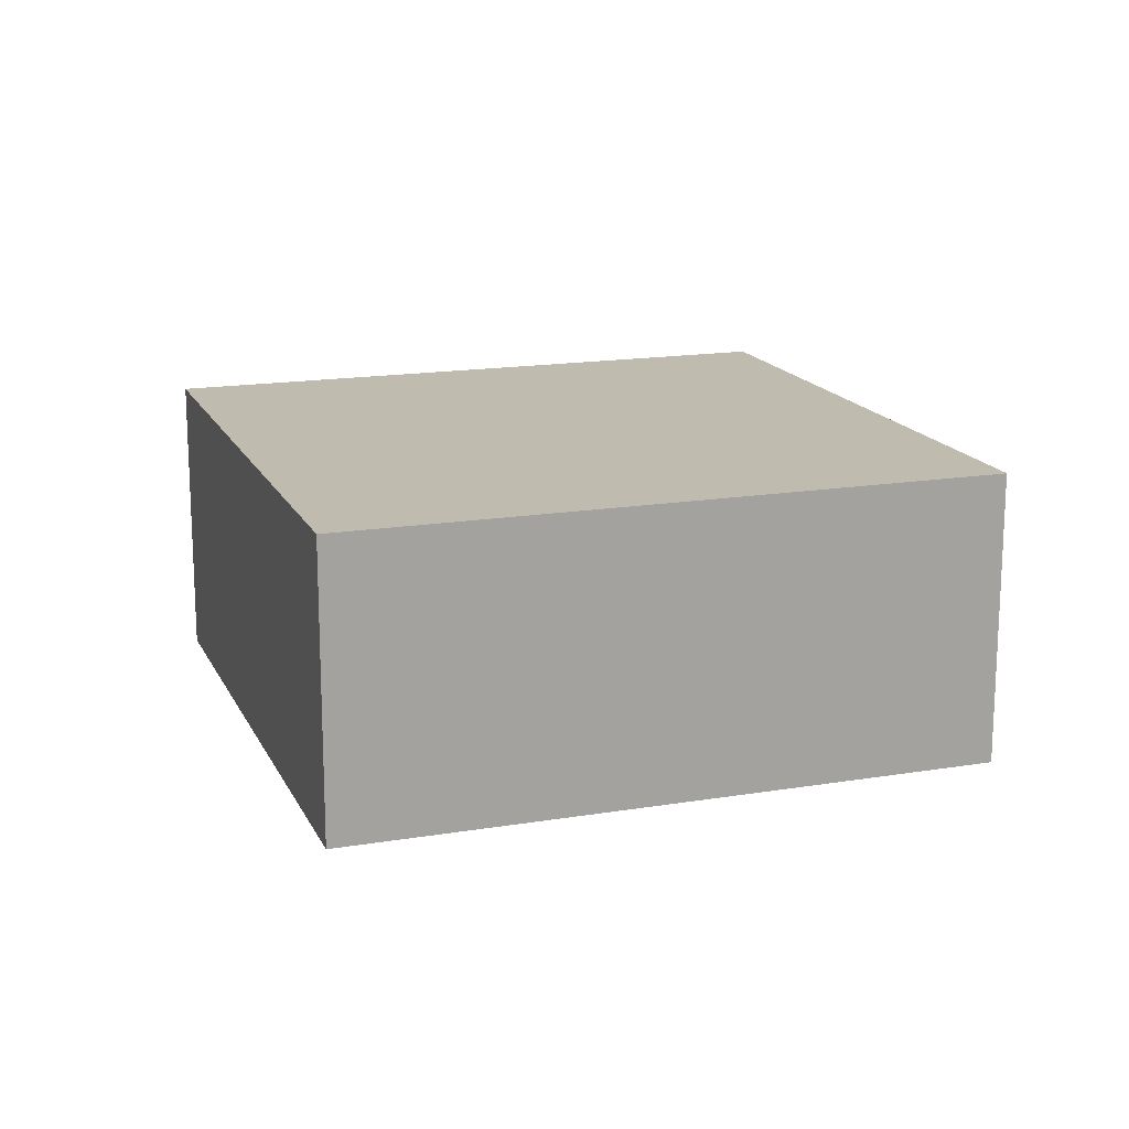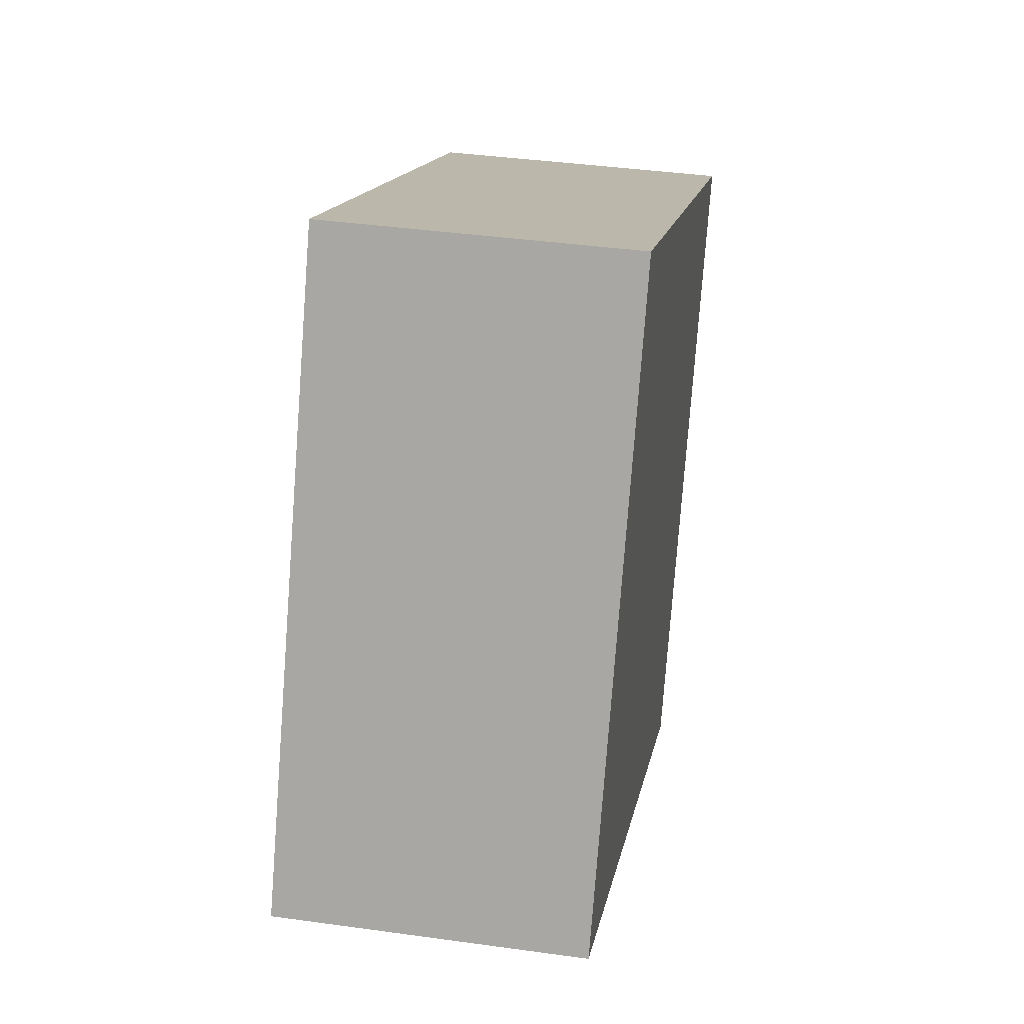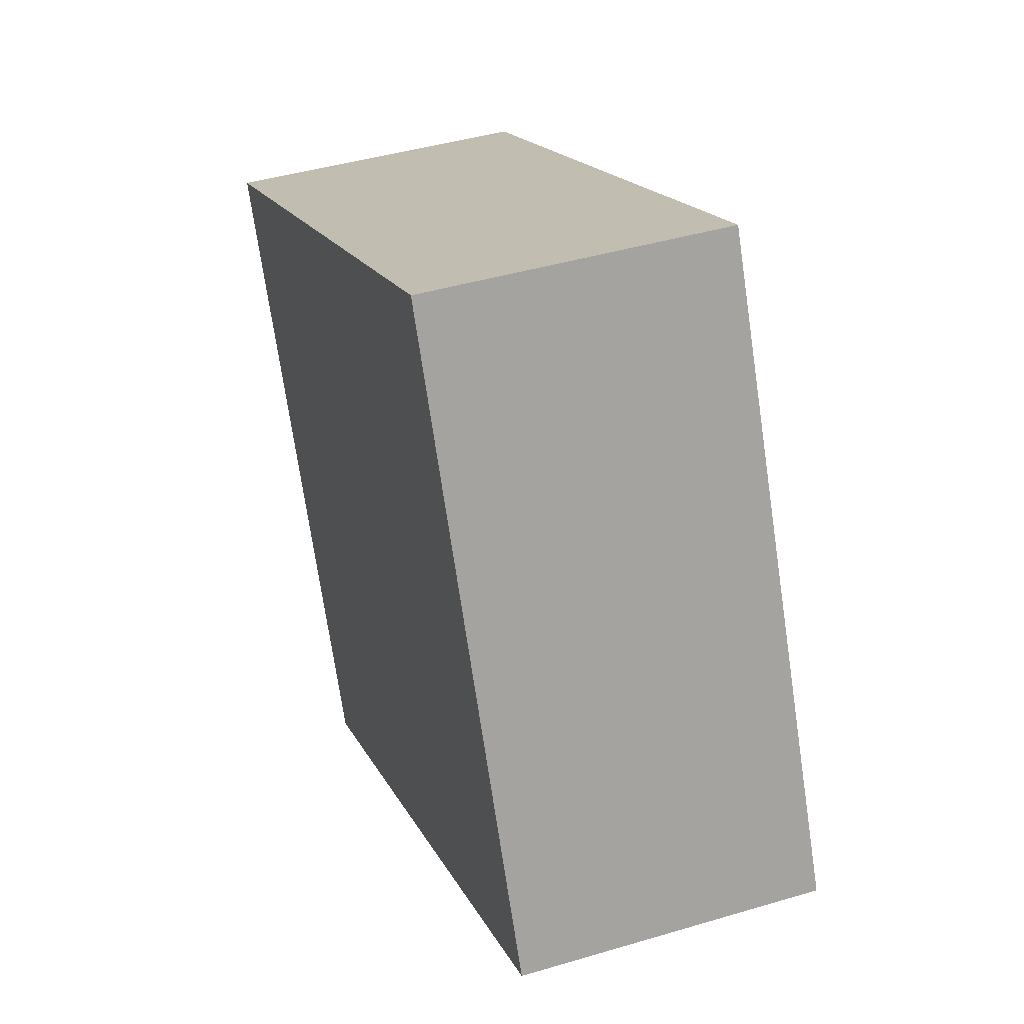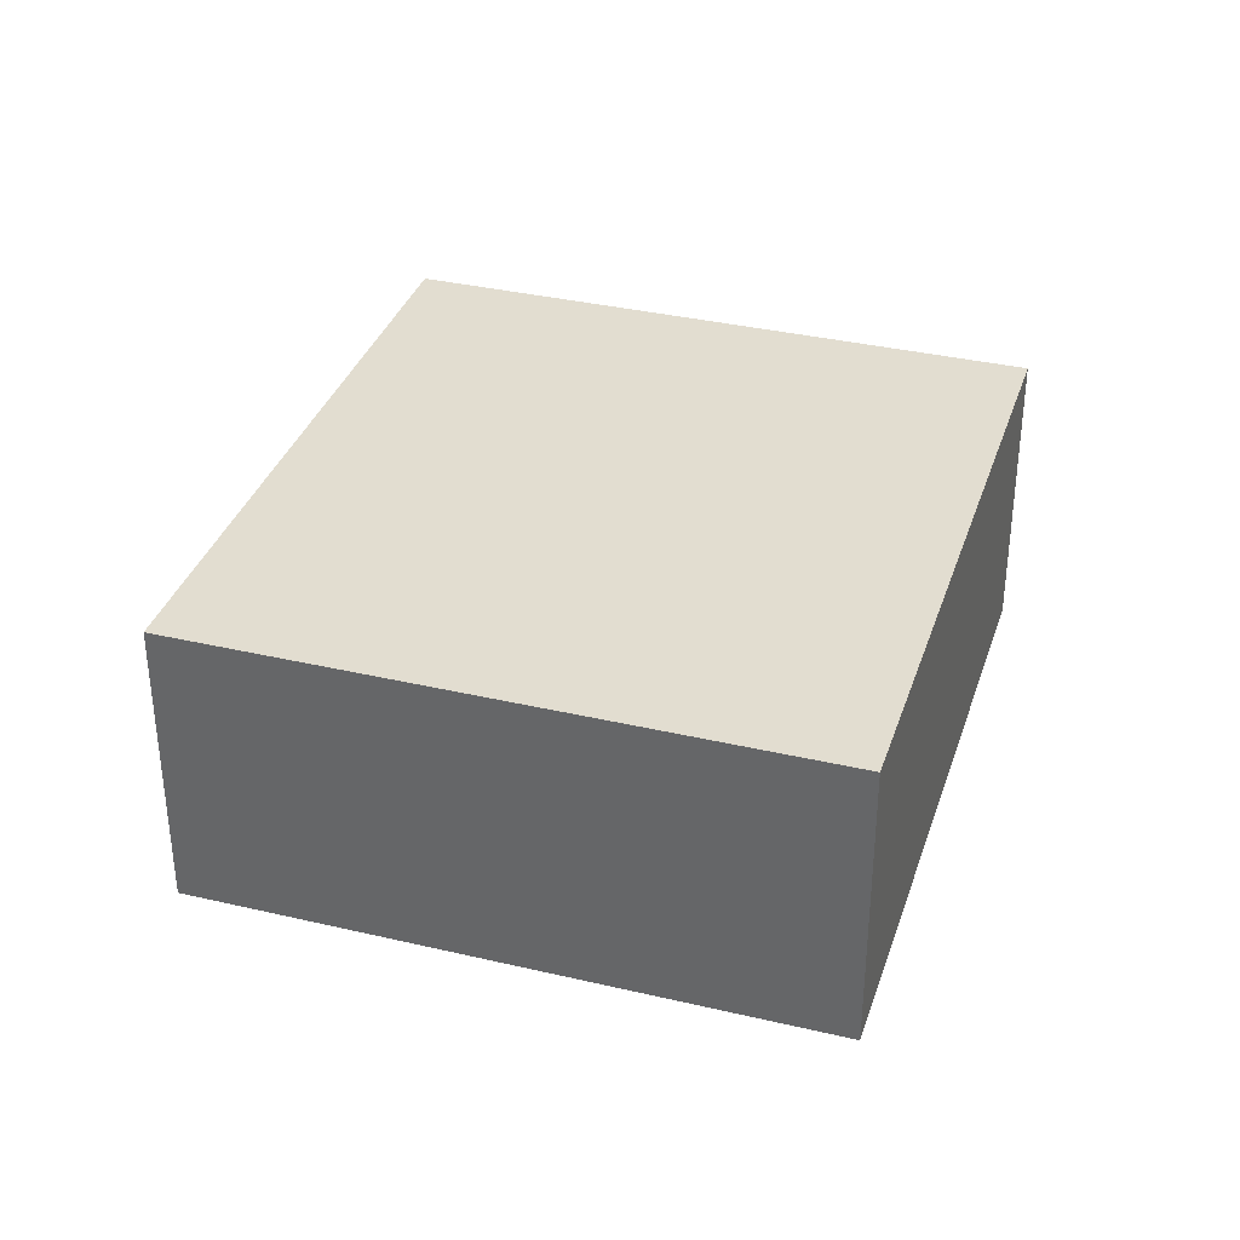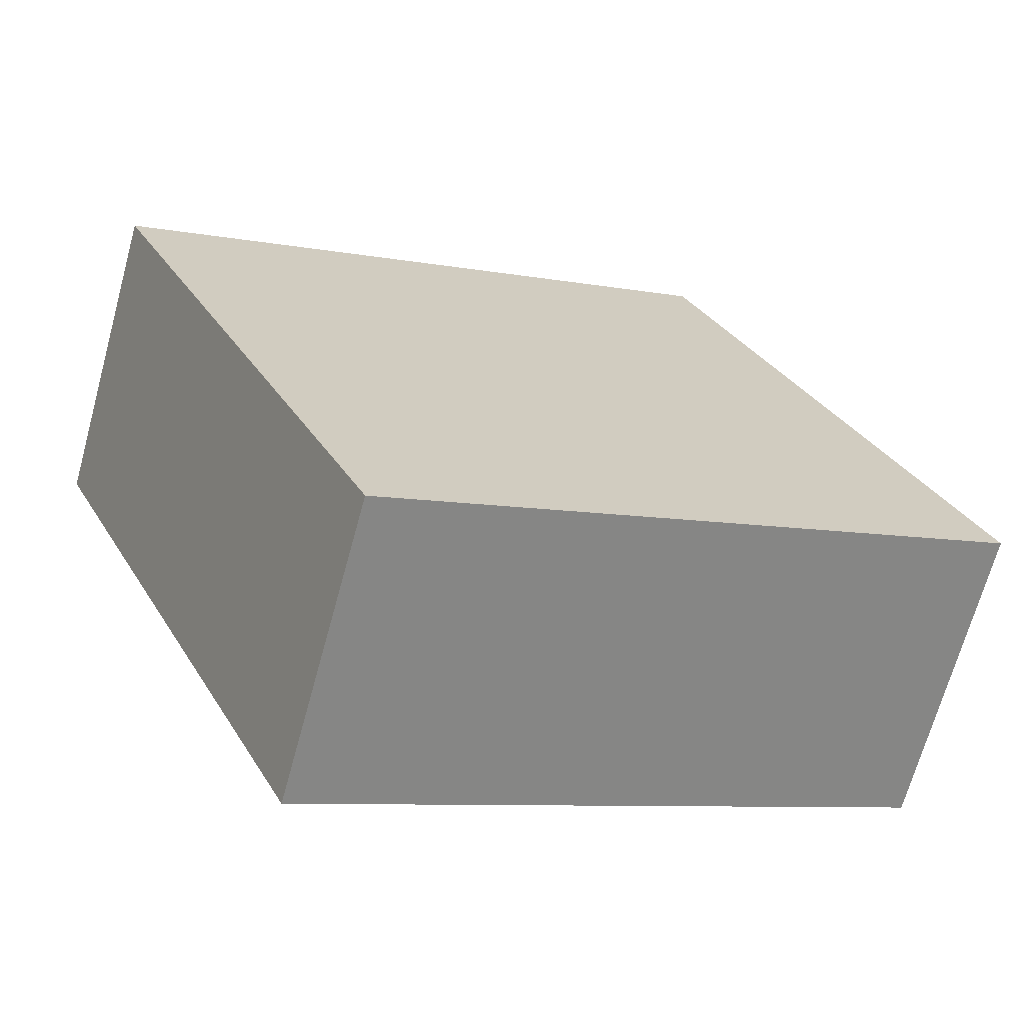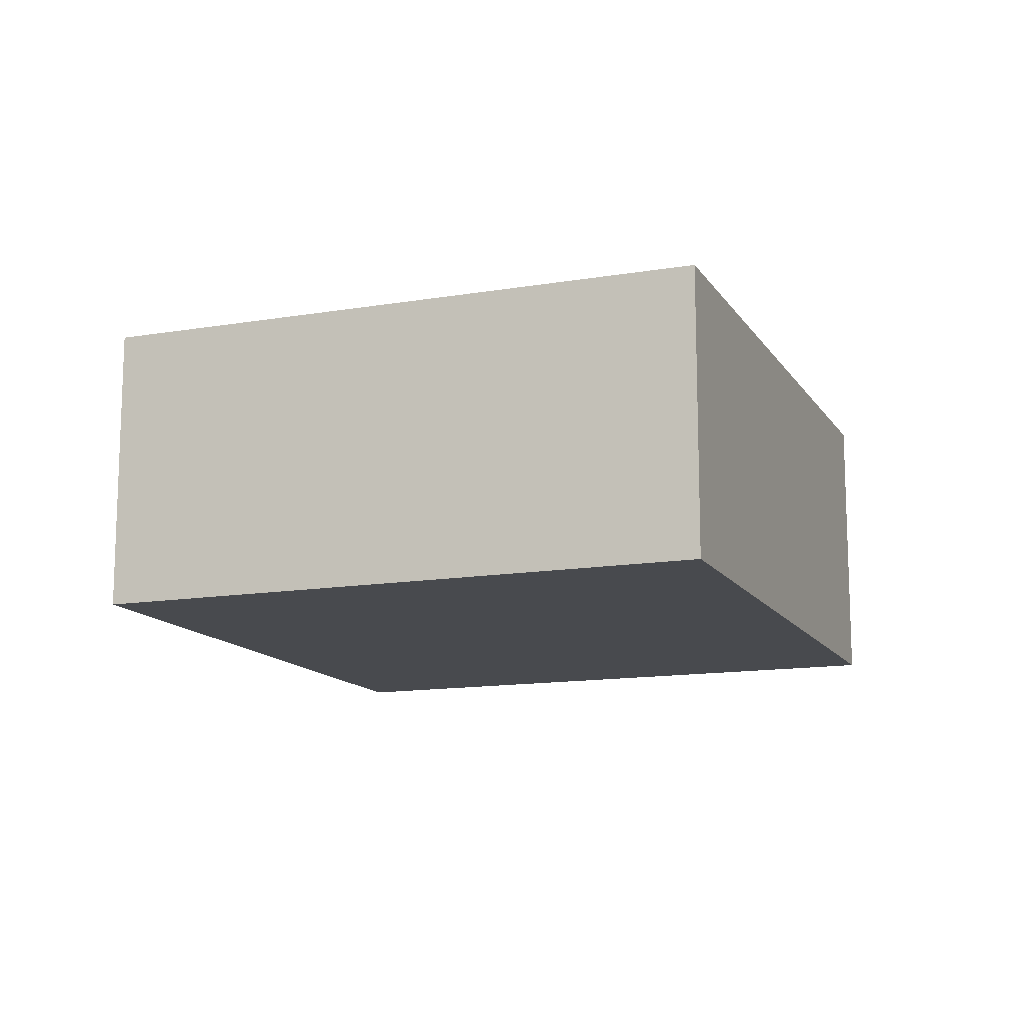
<metadata>
{"format":"obj","ext":"obj","renderer":"f3d","projection":"perspective","resolution":1024,"background":"white","views":[{"elev":16.2,"azim":-44.5,"up":"+Y"},{"elev":39.2,"azim":99.9,"up":"+Z"},{"elev":42.9,"azim":70.5,"up":"+Z"},{"elev":35.3,"azim":-98.3,"up":"+Y"},{"elev":-68.5,"azim":-15.4,"up":"+Z"},{"elev":-13.3,"azim":85.4,"up":"+Y"}]}
</metadata>
<code>
v  1.4 1.486 -2.921
v  3.065 1.486 1.469
v  4.465 1.486 -1.452
v  0 1.486 9.099e-17
v  3.065 -8.995e-17 1.469
v  4.465 8.891e-17 -1.452
v  1.4 1.789e-16 -2.921
v  0 0 0
g defaultobject
f 1 2 3
f 2 1 4
f 5 3 2
f 3 5 6
f 6 1 3
f 1 6 7
f 7 4 1
f 4 7 8
f 8 2 4
f 2 8 5
f 5 7 6
f 7 5 8

</code>
